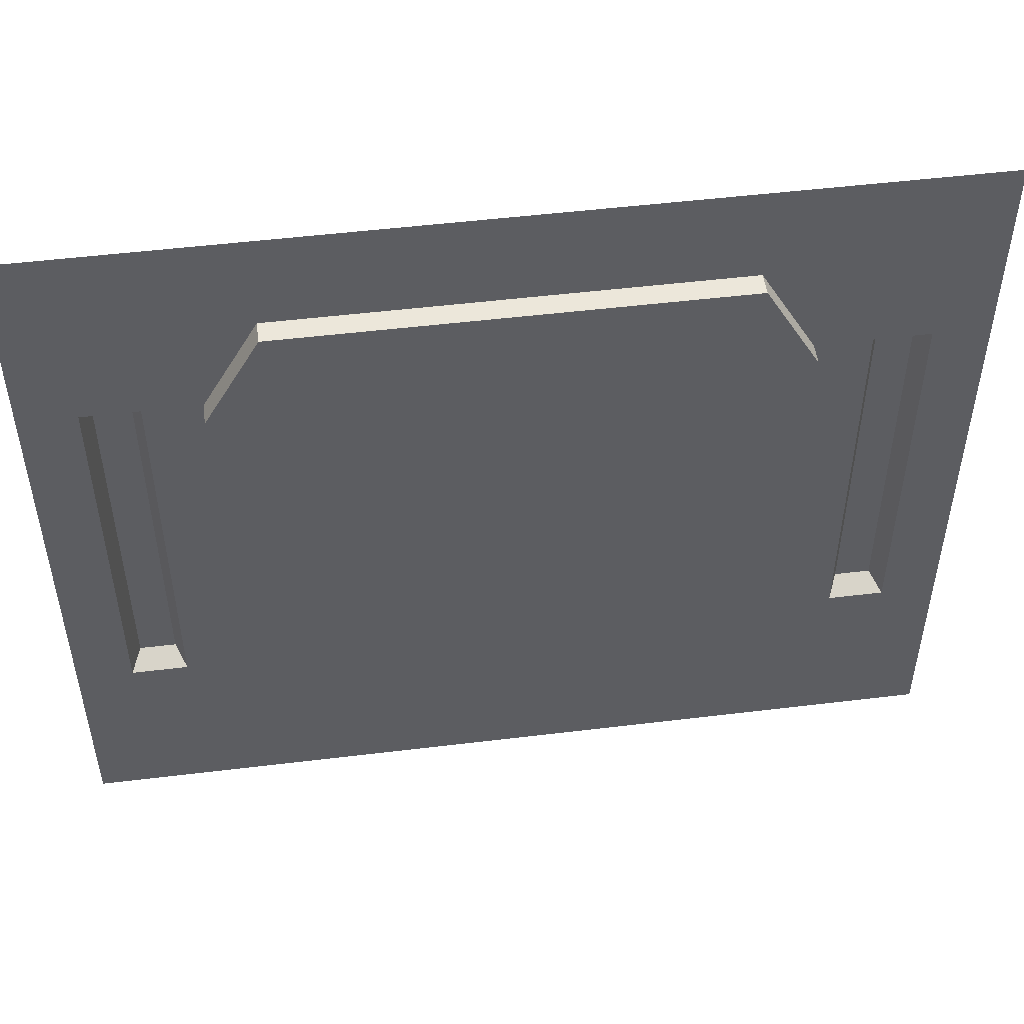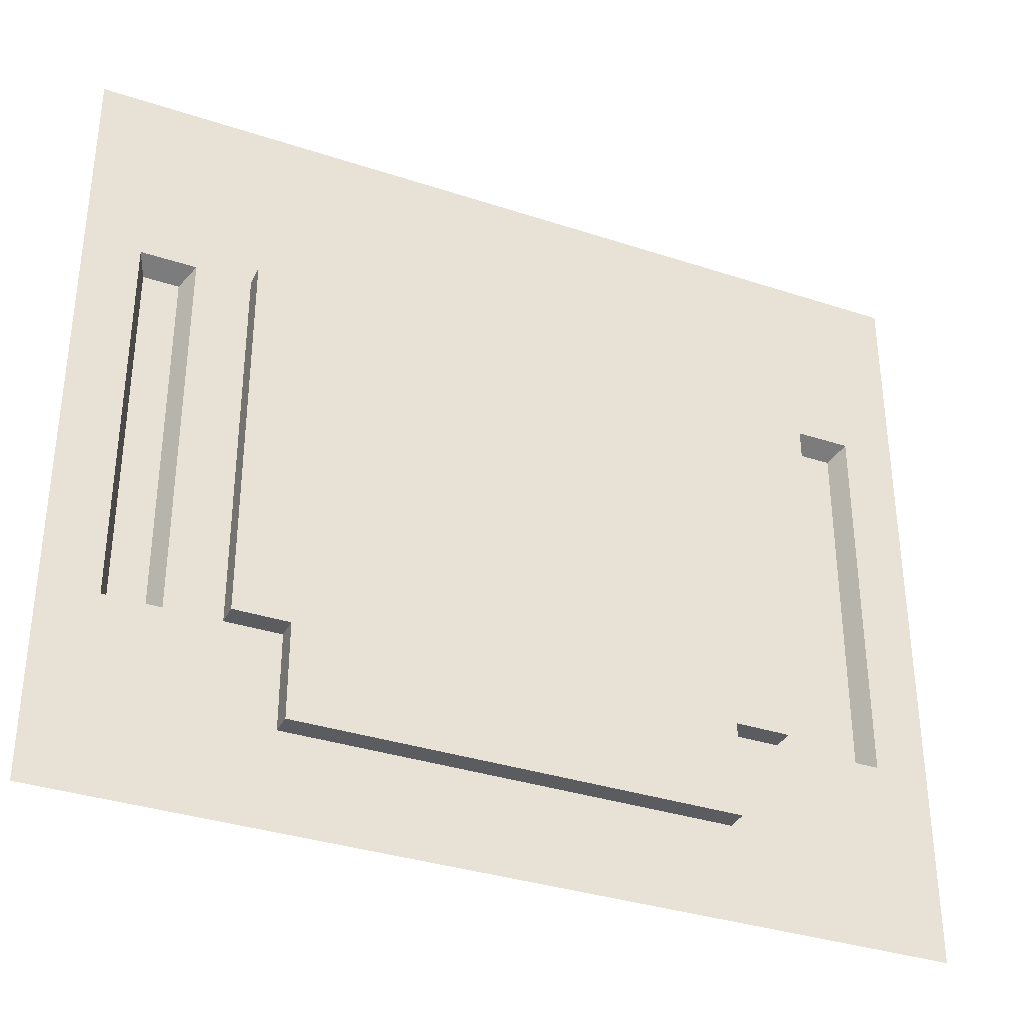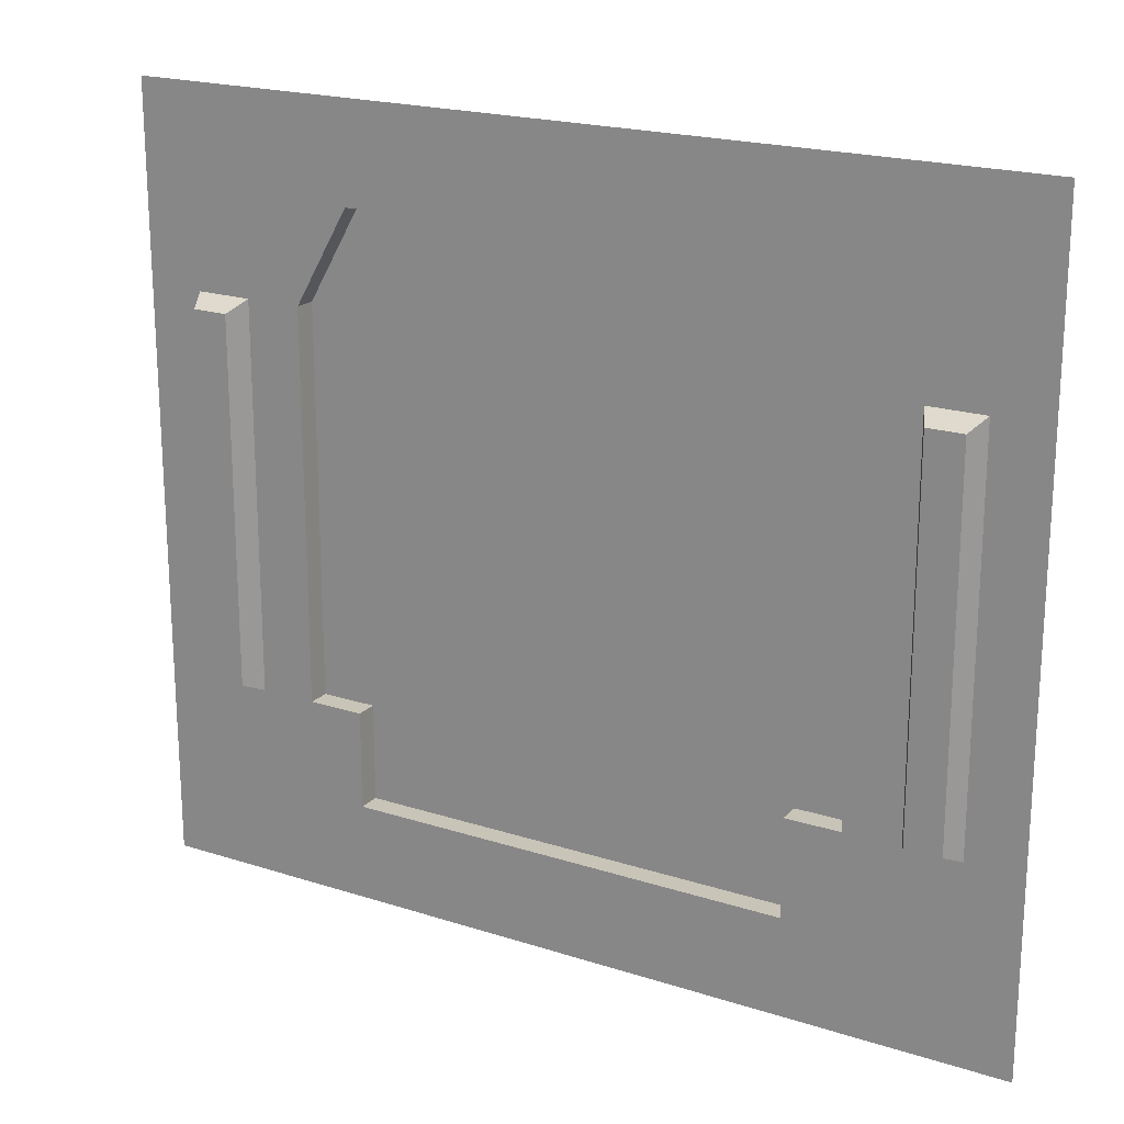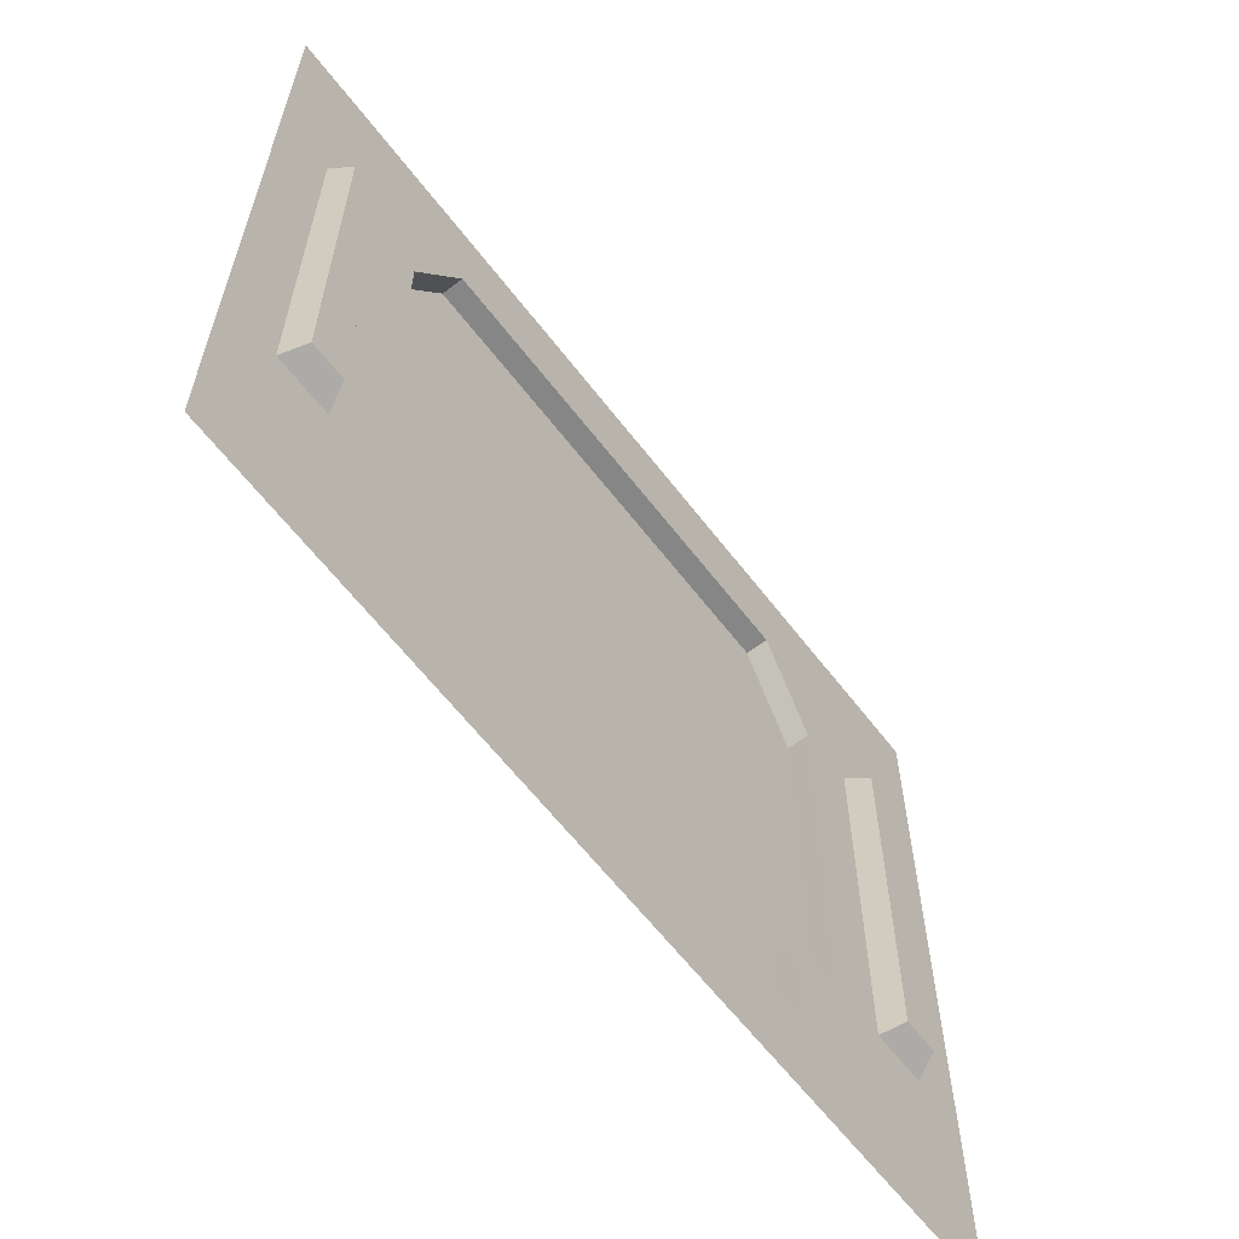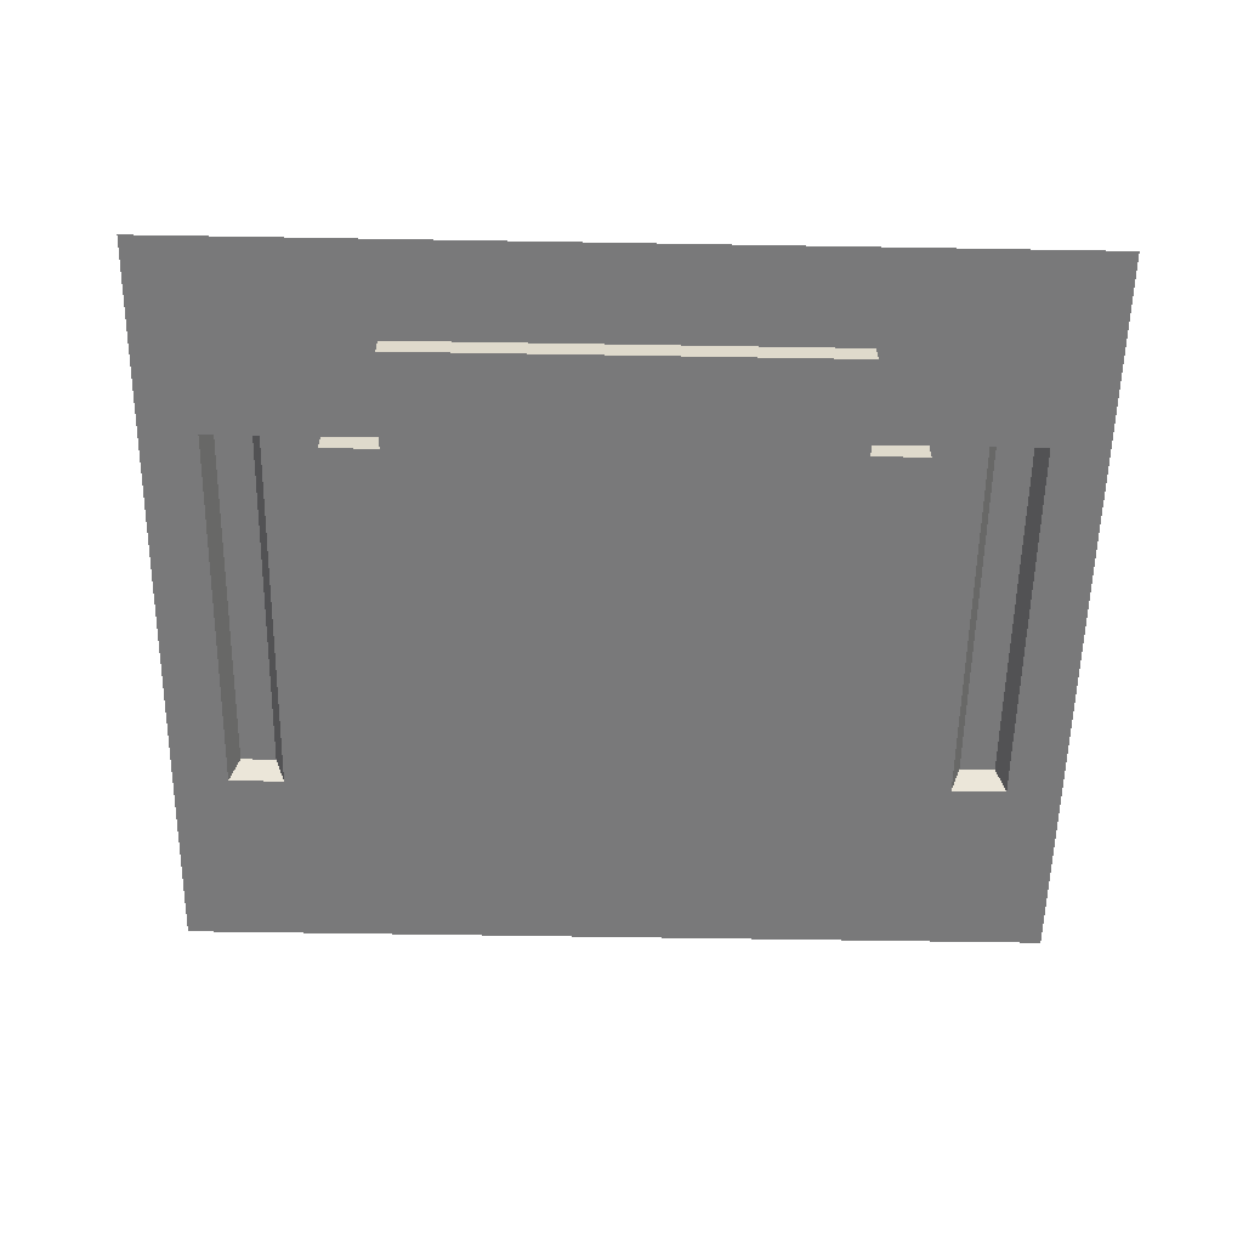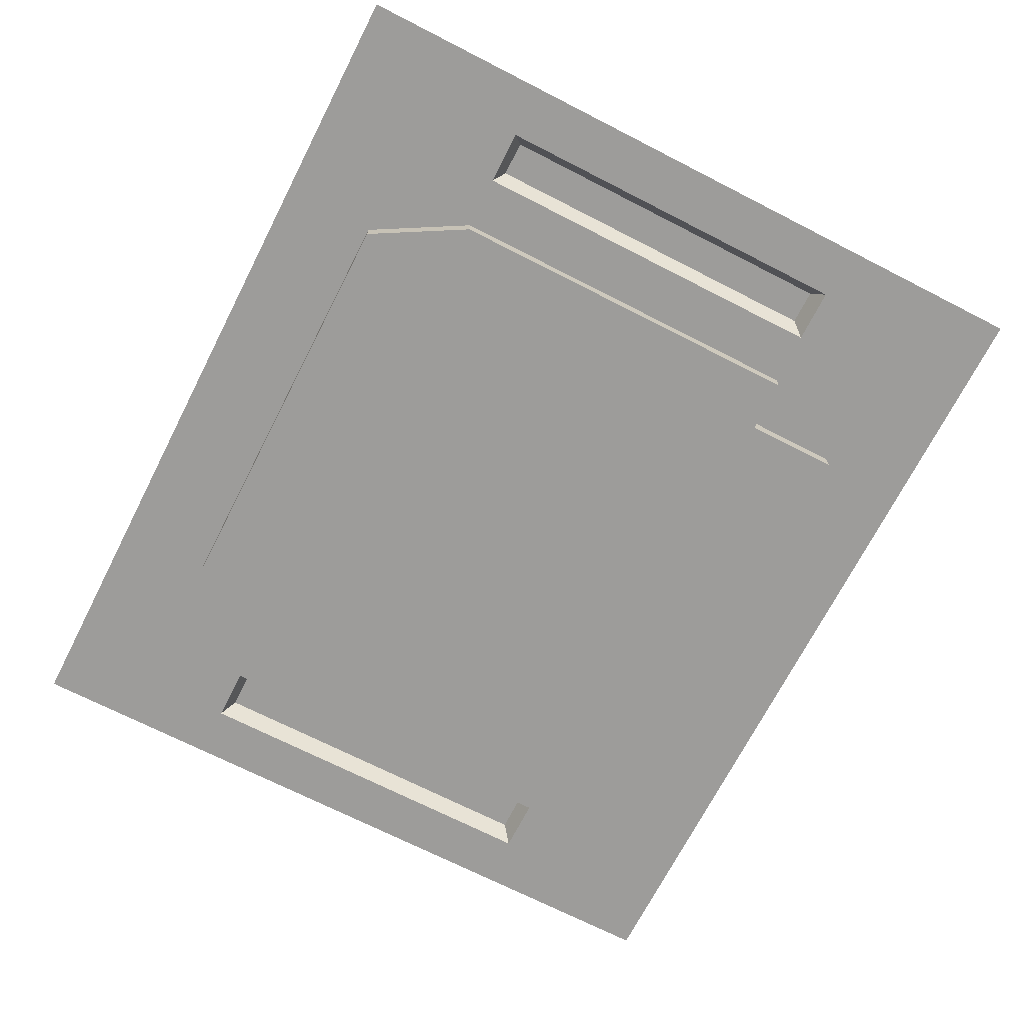
<metadata>
{"format":"obj","ext":"obj","renderer":"f3d","projection":"perspective","resolution":1024,"background":"white","views":[{"elev":50.5,"azim":172.4,"up":"+Y"},{"elev":-34.7,"azim":156.2,"up":"+Y"},{"elev":20.2,"azim":30.5,"up":"+Y"},{"elev":-62.0,"azim":-52.6,"up":"+Y"},{"elev":-57.8,"azim":-1.0,"up":"+Z"},{"elev":-70.3,"azim":-117.1,"up":"+Z"}]}
</metadata>
<code>
g default
v -8 0 0
v 0 0 0
v -8 7 0
v 0 7 0
v -6 0 0
v -6 7 0
v -2 0 0
v -2 7 0
v -7 0 0
v -7 7 0
v -6.5 0 0
v -7.5 0 0
v -7.5 7 0
v -1 0 0
v -1 7 0
v -1.5 0 0
v -0.5 0 0
v -0.5 7 0
v -8 5.25 0
v -7.5 5.25 0
v -7 5.25 0
v -6.5 5.25 0
v -1.5 5.25 0
v -1 5.25 0
v -0.5 5.25 0
v 0 5.25 0
v -8 1.75 0
v -7.5 1.75 0
v -7 1.75 0
v -6.5 1.75 0
v -6 1.75 0
v -2 1.75 0
v -1.5 1.75 0
v -1 1.75 0
v -0.5 1.75 0
v 0 1.75 0
v -8 6.125 0
v -7.5 6.125 0
v -7 6.125 0
v -6 6.125 0
v -2 6.125 0
v -1 6.125 0
v -0.5 6.125 0
v 0 6.125 0
v -8 0.875 0
v -7.5 0.875 0
v -7 0.875 0
v -6.5 0.875 0
v -6 0.875 0
v -2 0.875 0
v -1.5 0.875 0
v -1 0.875 0
v -0.5 0.875 0
v 0 0.875 0
v -7.41 1.846 0.2
v -7.09 1.846 0.2
v -7.41 5.154 0.2
v -7.09 5.154 0.2
v -0.9103 1.846 0.2
v -0.5897 1.846 0.2
v -0.9103 5.154 0.2
v -0.5897 5.154 0.2
v -2 1.75 -0.2
v -6 1.75 -0.2
v -1.5 1.75 -0.2
v -6.5 1.75 -0.2
v -6.5 5.25 -0.2
v -6 6.125 -0.2
v -2 6.125 -0.2
v -1.5 5.25 -0.2
v -6 0.875 -0.2
v -2 0.875 -0.2
g Control_room_wall
f 37 38 13 3
f 8 6 40 41
f 10 39 40 6
f 13 38 39 10
f 15 42 43 18
f 8 41 42 15
f 18 43 44 4
f 20 19 27 28
f 56 58 57 55
f 22 21 29 30
f 64 68 67 66
f 68 64 63 69
f 65 70 69 63
f 24 23 33 34
f 60 62 61 59
f 36 26 25 35
f 45 46 28 27
f 29 28 46 47
f 30 29 47 48
f 31 30 48 49
f 63 64 71 72
f 50 51 33 32
f 51 52 34 33
f 52 53 35 34
f 36 35 53 54
f 19 20 38 37
f 39 38 20 21
f 40 39 21 22
f 42 41 23 24
f 43 42 24 25
f 44 43 25 26
f 1 12 46 45
f 47 46 12 9
f 48 47 9 11
f 49 48 11 5
f 49 5 7 50
f 16 51 50 7
f 14 52 51 16
f 17 53 52 14
f 54 53 17 2
f 28 29 56 55
f 56 29 21 58
f 21 20 57 58
f 55 57 20 28
f 34 35 60 59
f 60 35 25 62
f 25 24 61 62
f 59 61 24 34
f 32 33 65 63
f 65 33 23 70
f 30 31 64 66
f 66 67 22 30
f 31 49 71 64
f 71 49 50 72
f 50 32 63 72
f 68 69 41 40
f 40 22 67 68
f 23 41 69 70

</code>
